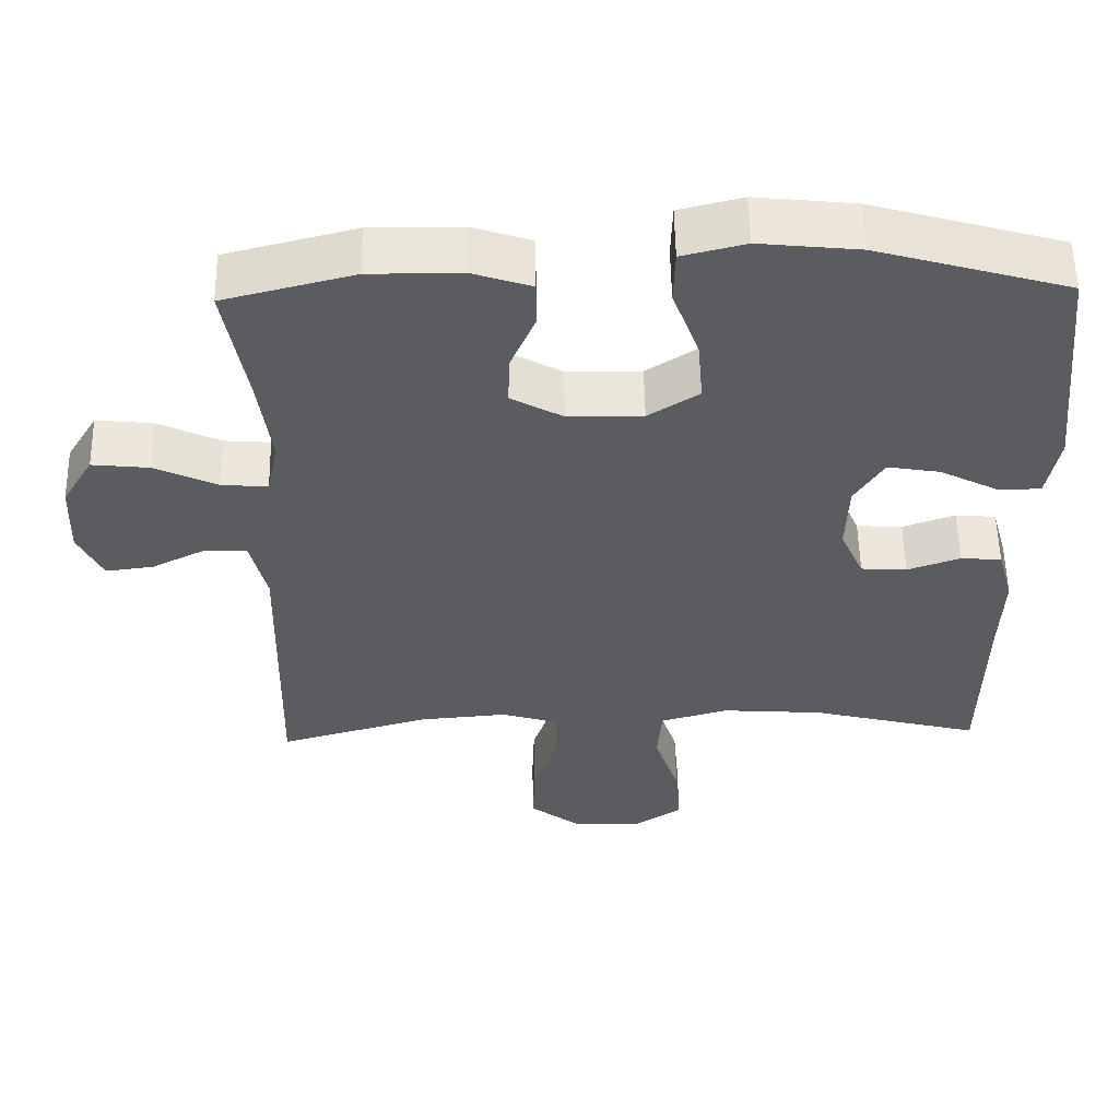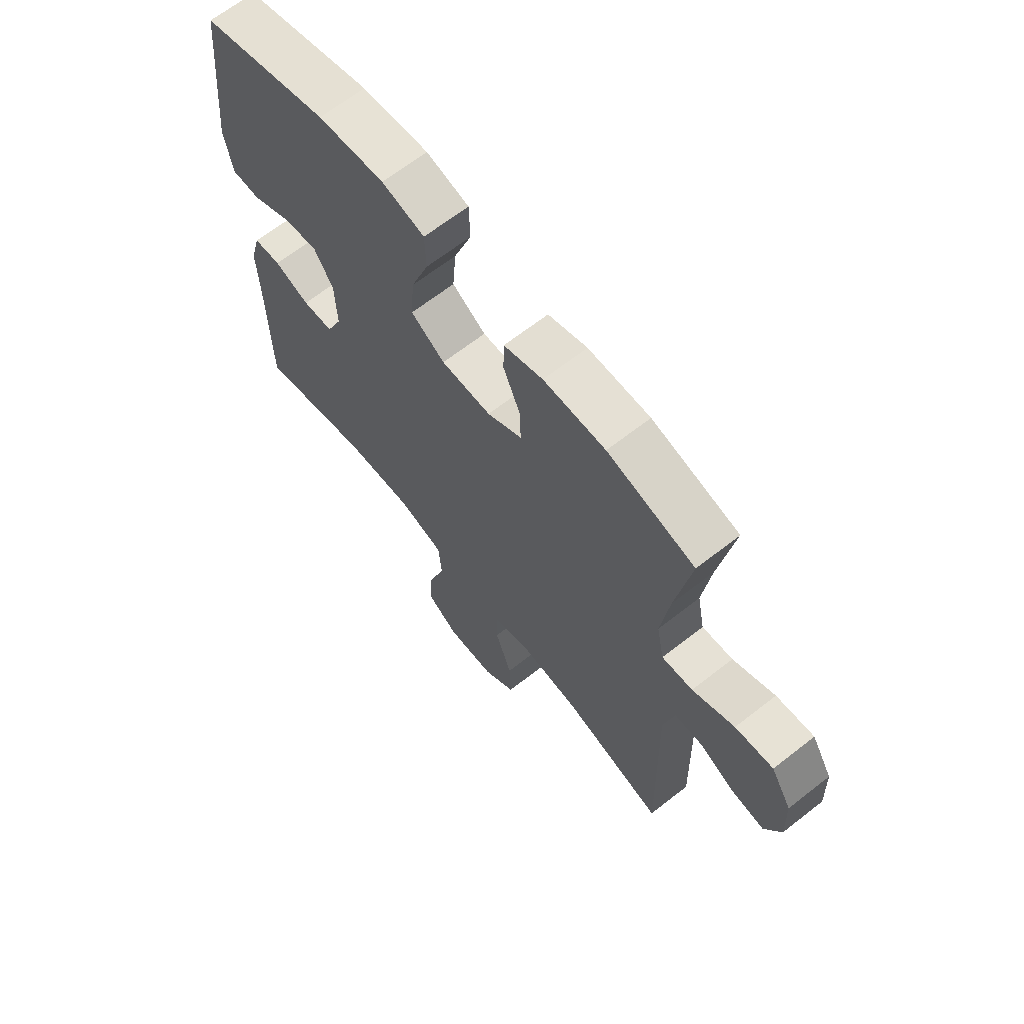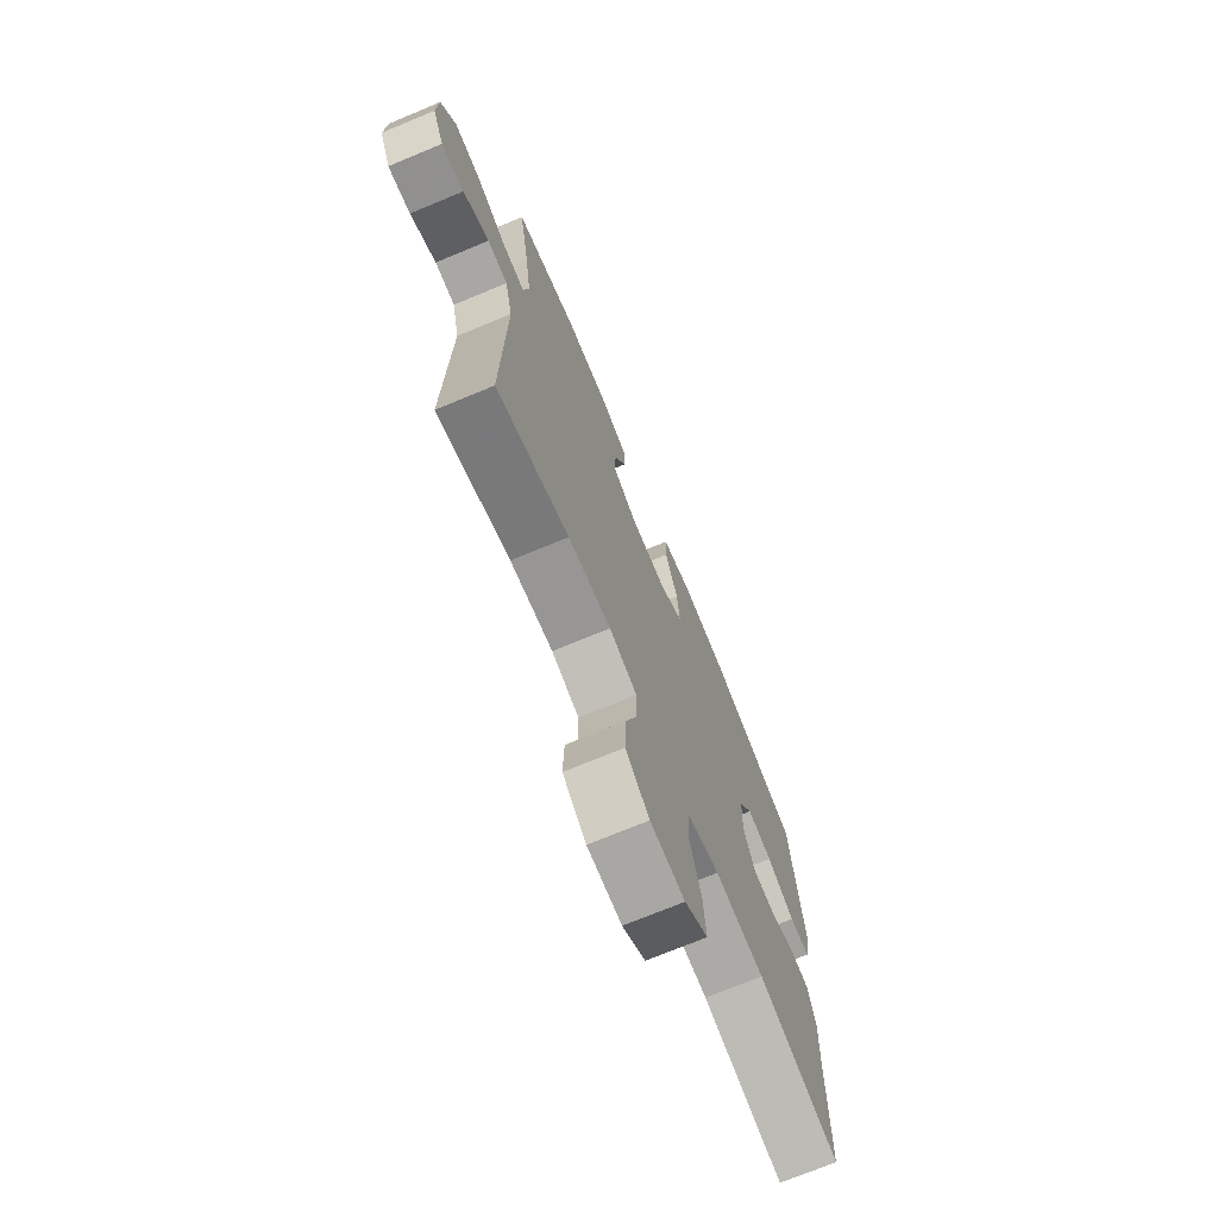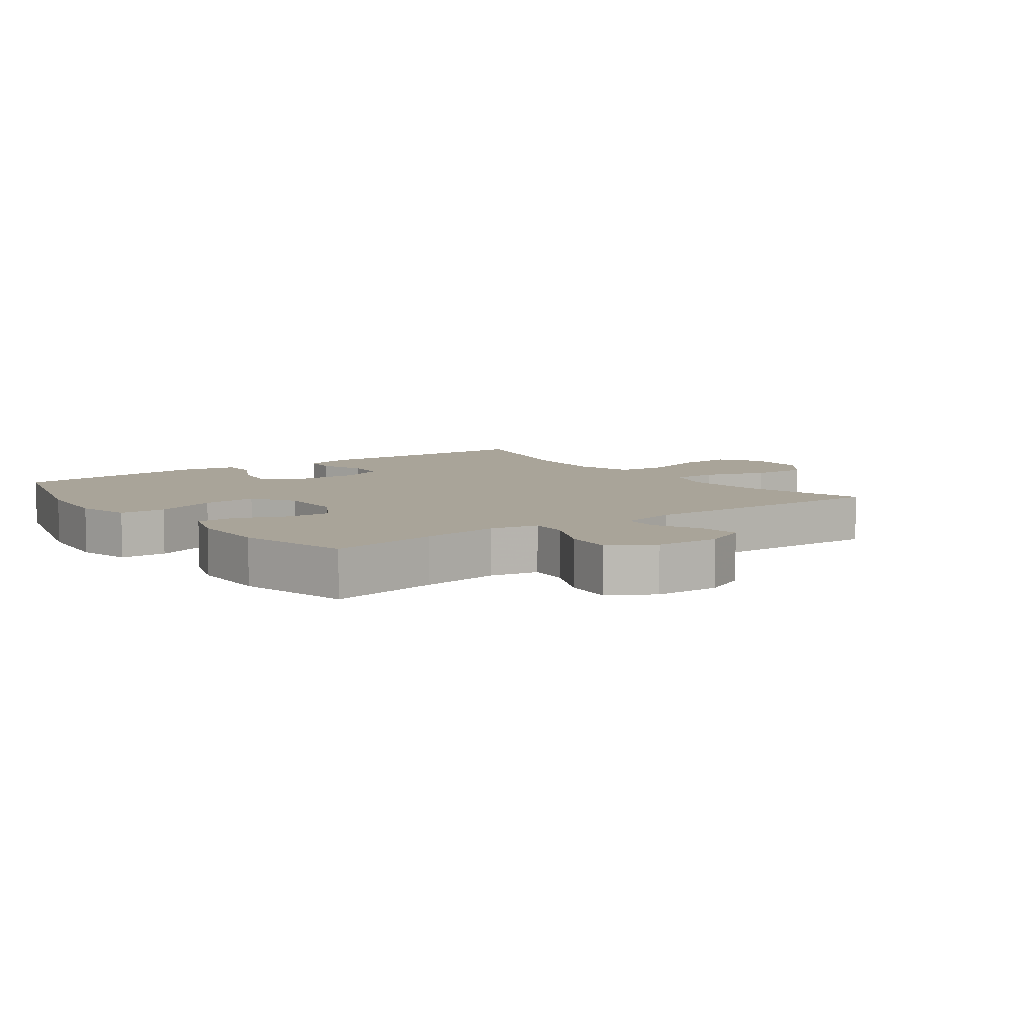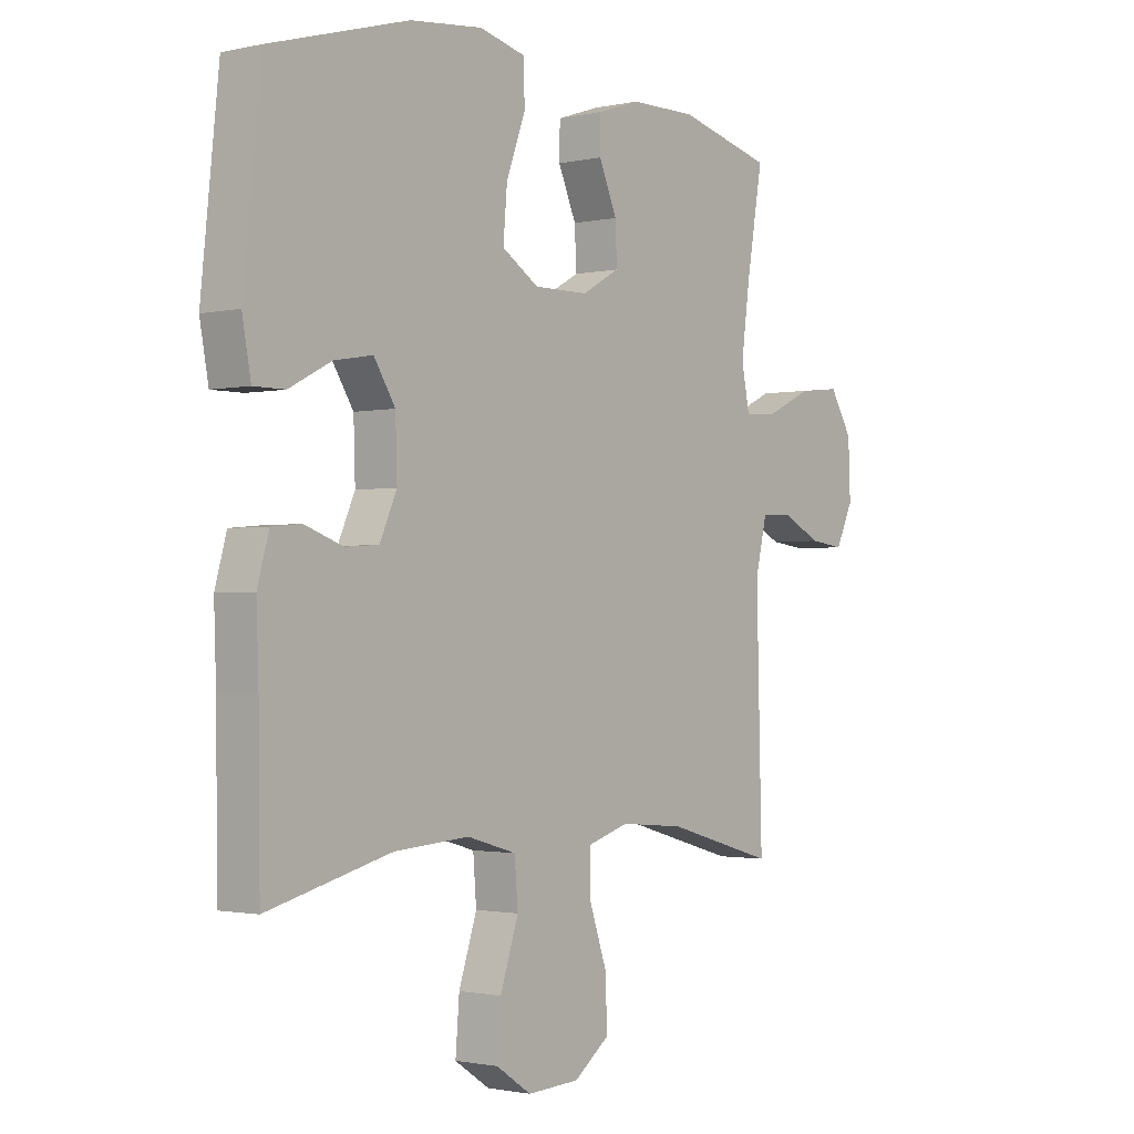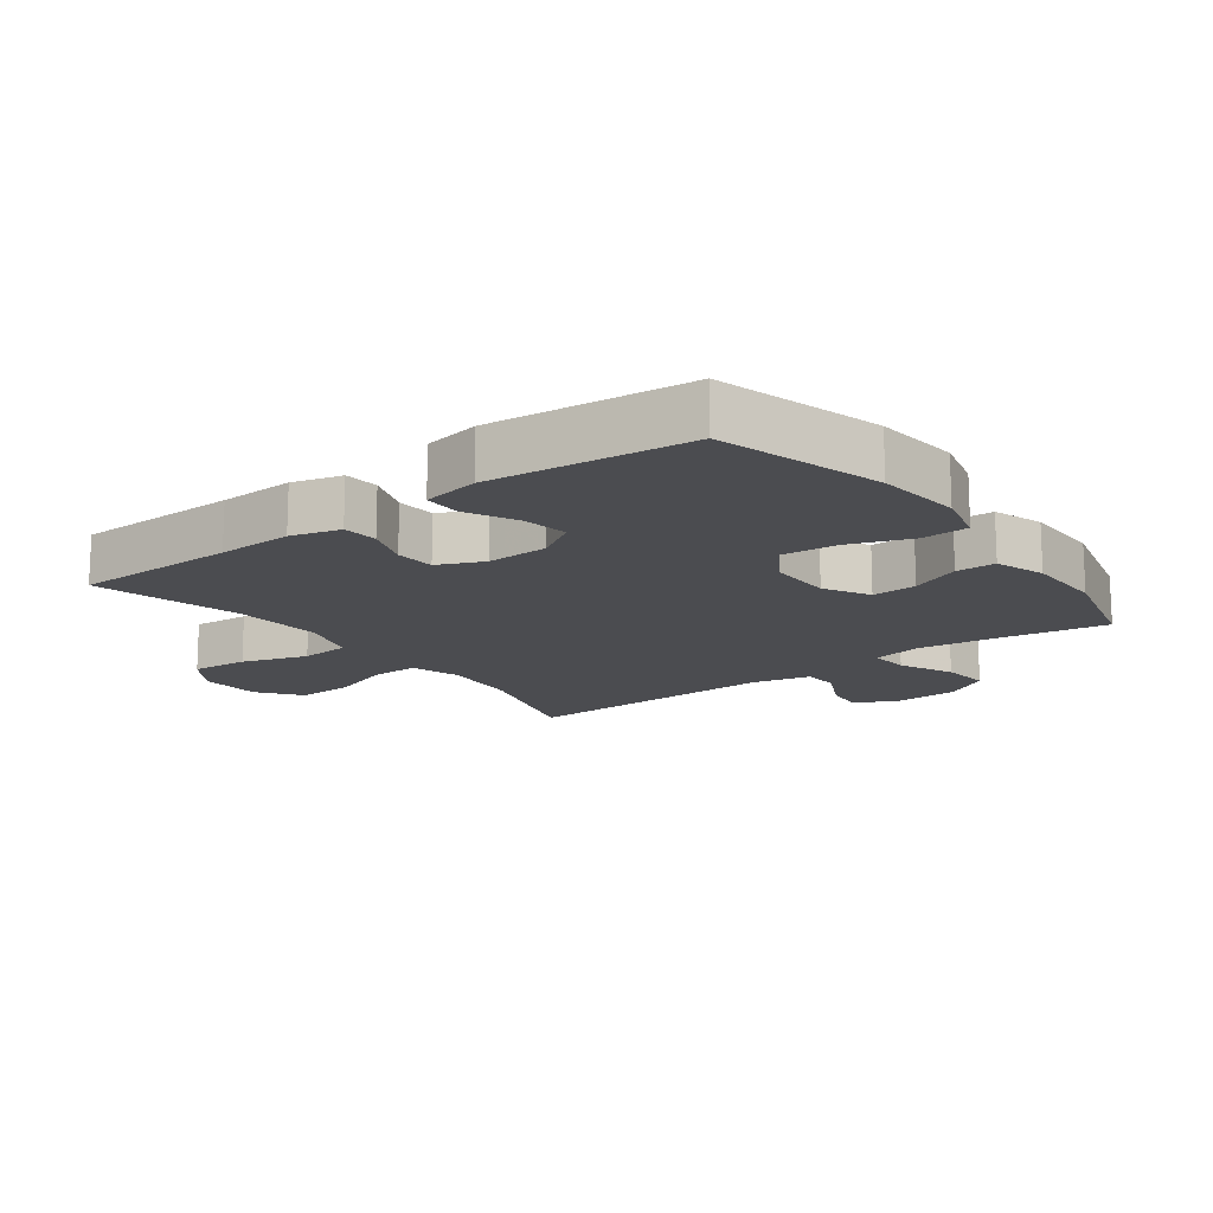
<metadata>
{"format":"obj","ext":"obj","renderer":"f3d","projection":"perspective","resolution":1024,"background":"white","views":[{"elev":55.6,"azim":178.9,"up":"+Z"},{"elev":66.1,"azim":51.8,"up":"+Z"},{"elev":-72.1,"azim":112.6,"up":"+Z"},{"elev":7.3,"azim":53.6,"up":"+Y"},{"elev":-1.5,"azim":-51.0,"up":"+Z"},{"elev":-15.2,"azim":-53.3,"up":"+Y"}]}
</metadata>
<code>
v -0.5 0.07 -0.5
v -0.503 0.07 -0.248
v -0.507 0.07 -0.132
v -0.486 0.07 -0.056
v -0.432 0.07 -0.051
v -0.362 0.07 -0.076
v -0.301 0.07 -0.072
v -0.27 0.07 -0.002
v -0.273 0.07 0.094
v -0.312 0.07 0.156
v -0.382 0.07 0.144
v -0.459 0.07 0.104
v -0.516 0.07 0.104
v -0.532 0.07 0.191
v -0.5 0.07 0.5
v -0.247 0.07 0.573
v -0.115 0.07 0.587
v -0.031 0.07 0.566
v -0.029 0.07 0.494
v -0.064 0.07 0.398
v -0.071 0.07 0.313
v -0.004 0.07 0.27
v 0.095 0.07 0.271
v 0.164 0.07 0.31
v 0.161 0.07 0.379
v 0.128 0.07 0.456
v 0.129 0.07 0.517
v 0.206 0.07 0.543
v 0.328 0.07 0.544
v 0.5 0.07 0.5
v 0.471 0.07 0.33
v 0.455 0.07 0.21
v 0.47 0.07 0.135
v 0.531 0.07 0.14
v 0.614 0.07 0.179
v 0.689 0.07 0.187
v 0.73 0.07 0.119
v 0.734 0.07 0.019
v 0.702 0.07 -0.049
v 0.639 0.07 -0.041
v 0.567 0.07 -0.005
v 0.511 0.07 -0.008
v 0.49 0.07 -0.097
v 0.5 0.07 -0.5
v 0.3 0.07 -0.443
v 0.182 0.07 -0.433
v 0.106 0.07 -0.457
v 0.106 0.07 -0.528
v 0.139 0.07 -0.625
v 0.142 0.07 -0.712
v 0.077 0.07 -0.762
v -0.018 0.07 -0.767
v -0.082 0.07 -0.724
v -0.075 0.07 -0.636
v -0.042 0.07 -0.535
v -0.048 0.07 -0.458
v -0.138 0.07 -0.432
v -0.274 0.07 -0.442
v -0.5 0 -0.5
v -0.503 0 -0.248
v -0.507 0 -0.132
v -0.486 0 -0.056
v -0.432 0 -0.051
v -0.362 0 -0.076
v -0.301 0 -0.072
v -0.27 0 -0.002
v -0.273 0 0.094
v -0.312 0 0.156
v -0.382 0 0.144
v -0.459 0 0.104
v -0.516 0 0.104
v -0.532 0 0.191
v -0.5 0 0.5
v -0.247 0 0.573
v -0.115 0 0.587
v -0.031 0 0.566
v -0.029 0 0.494
v -0.064 0 0.398
v -0.071 0 0.313
v -0.004 0 0.27
v 0.095 0 0.271
v 0.164 0 0.31
v 0.161 0 0.379
v 0.128 0 0.456
v 0.129 0 0.517
v 0.206 0 0.543
v 0.328 0 0.544
v 0.5 0 0.5
v 0.471 0 0.33
v 0.455 0 0.21
v 0.47 0 0.135
v 0.531 0 0.14
v 0.614 0 0.179
v 0.689 0 0.187
v 0.73 0 0.119
v 0.734 0 0.019
v 0.702 0 -0.049
v 0.639 0 -0.041
v 0.567 0 -0.005
v 0.511 0 -0.008
v 0.49 0 -0.097
v 0.5 0 -0.5
v 0.3 0 -0.443
v 0.182 0 -0.433
v 0.106 0 -0.457
v 0.106 0 -0.528
v 0.139 0 -0.625
v 0.142 0 -0.712
v 0.077 0 -0.762
v -0.018 0 -0.767
v -0.082 0 -0.724
v -0.075 0 -0.636
v -0.042 0 -0.535
v -0.048 0 -0.458
v -0.138 0 -0.432
v -0.274 0 -0.442
f 52 53 54 55
f 52 55 56
f 51 52 56
f 48 49 50 51
f 47 48 51 56
f 46 47 56 57
f 43 44 45
f 42 43 45 46
f 38 39 40 41
f 38 41 42
f 37 38 42
f 34 35 36 37
f 33 34 37 42
f 28 29 30 31
f 28 31 32
f 25 26 27 28
f 24 25 28 32
f 23 24 32 33
f 17 18 19 20
f 17 20 21
f 16 17 21
f 15 16 21
f 14 15 21 22
f 11 12 13 14
f 10 11 14 22
f 3 4 5 6
f 2 3 6 7
f 58 1 2 7
f 57 58 7 8
f 46 57 8 9
f 23 33 42 46
f 22 23 46
f 9 10 22 46
f 113 112 111 110
f 114 113 110
f 114 110 109
f 109 108 107 106
f 114 109 106 105
f 115 114 105 104
f 103 102 101
f 104 103 101 100
f 99 98 97 96
f 100 99 96
f 100 96 95
f 95 94 93 92
f 100 95 92 91
f 89 88 87 86
f 90 89 86
f 86 85 84 83
f 90 86 83 82
f 91 90 82 81
f 78 77 76 75
f 79 78 75
f 79 75 74
f 79 74 73
f 80 79 73 72
f 72 71 70 69
f 80 72 69 68
f 64 63 62 61
f 65 64 61 60
f 65 60 59 116
f 66 65 116 115
f 67 66 115 104
f 104 100 91 81
f 104 81 80
f 104 80 68 67
f 1 59 60 2
f 2 60 61 3
f 3 61 62 4
f 4 62 63 5
f 5 63 64 6
f 6 64 65 7
f 7 65 66 8
f 8 66 67 9
f 9 67 68 10
f 10 68 69 11
f 11 69 70 12
f 12 70 71 13
f 13 71 72 14
f 14 72 73 15
f 15 73 74 16
f 16 74 75 17
f 17 75 76 18
f 18 76 77 19
f 19 77 78 20
f 20 78 79 21
f 21 79 80 22
f 22 80 81 23
f 23 81 82 24
f 24 82 83 25
f 25 83 84 26
f 26 84 85 27
f 27 85 86 28
f 28 86 87 29
f 29 87 88 30
f 30 88 89 31
f 31 89 90 32
f 32 90 91 33
f 33 91 92 34
f 34 92 93 35
f 35 93 94 36
f 36 94 95 37
f 37 95 96 38
f 38 96 97 39
f 39 97 98 40
f 40 98 99 41
f 41 99 100 42
f 42 100 101 43
f 43 101 102 44
f 44 102 103 45
f 45 103 104 46
f 46 104 105 47
f 47 105 106 48
f 48 106 107 49
f 49 107 108 50
f 50 108 109 51
f 51 109 110 52
f 52 110 111 53
f 53 111 112 54
f 54 112 113 55
f 55 113 114 56
f 56 114 115 57
f 57 115 116 58
f 58 116 59 1

</code>
